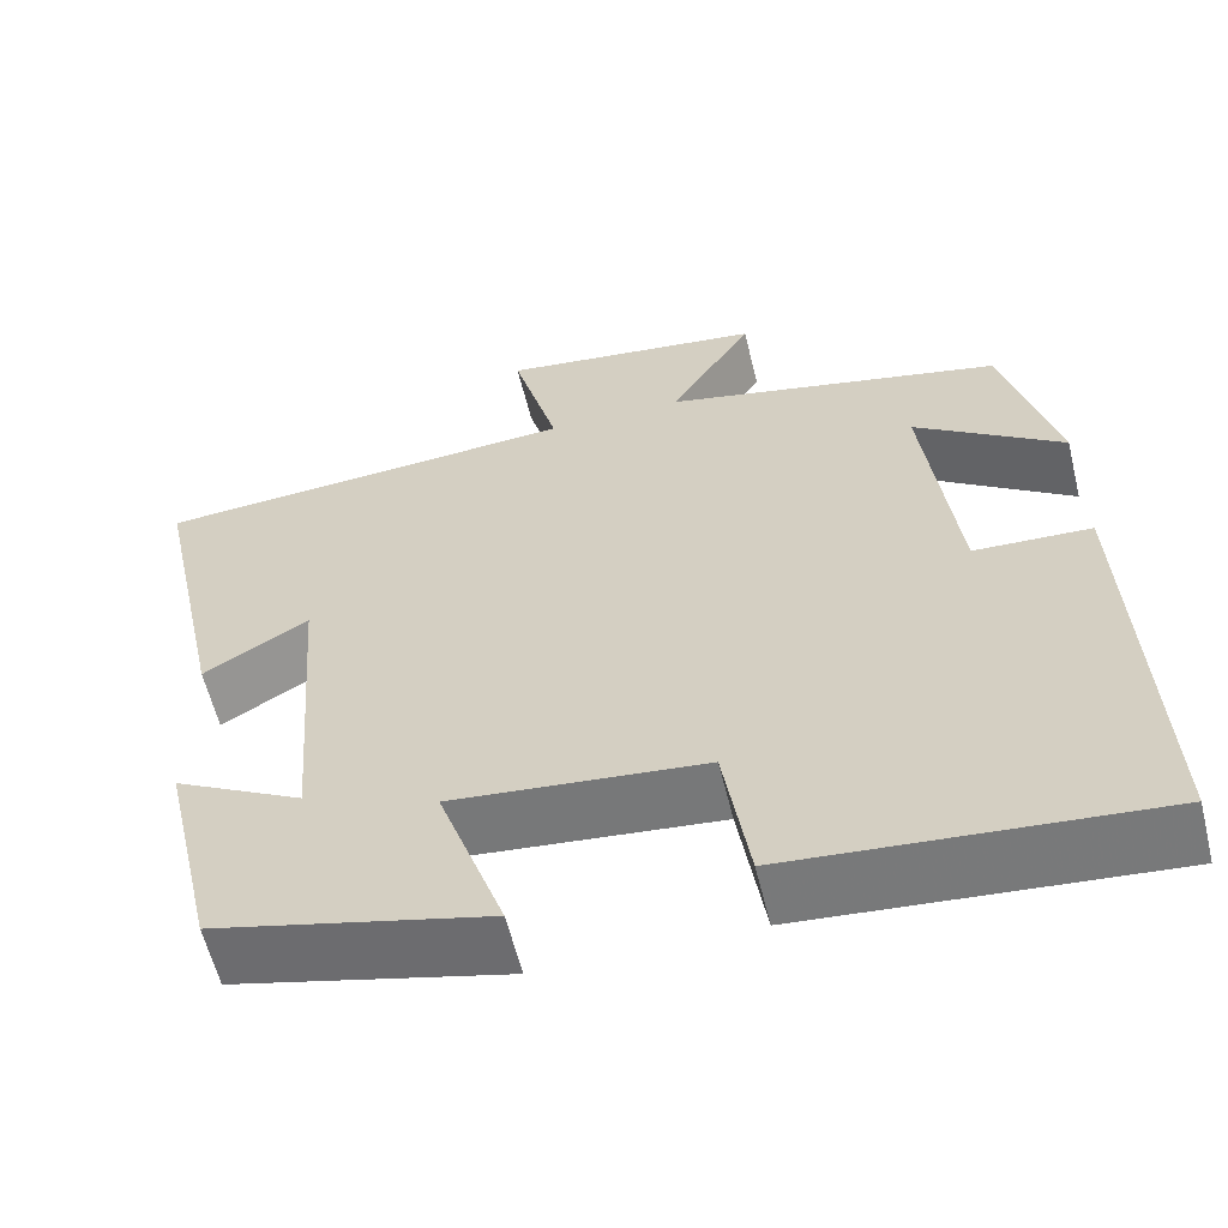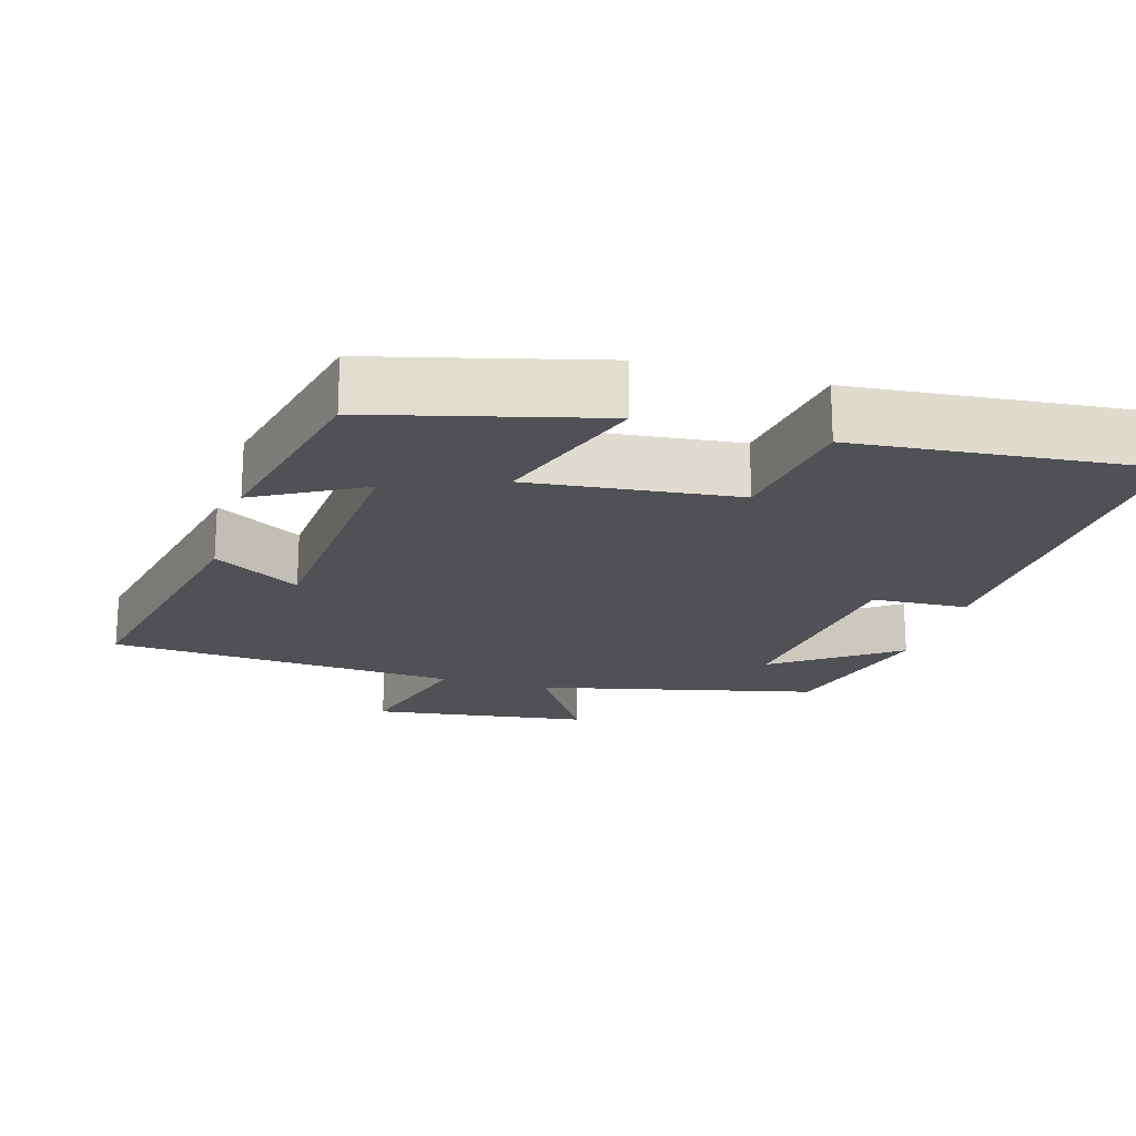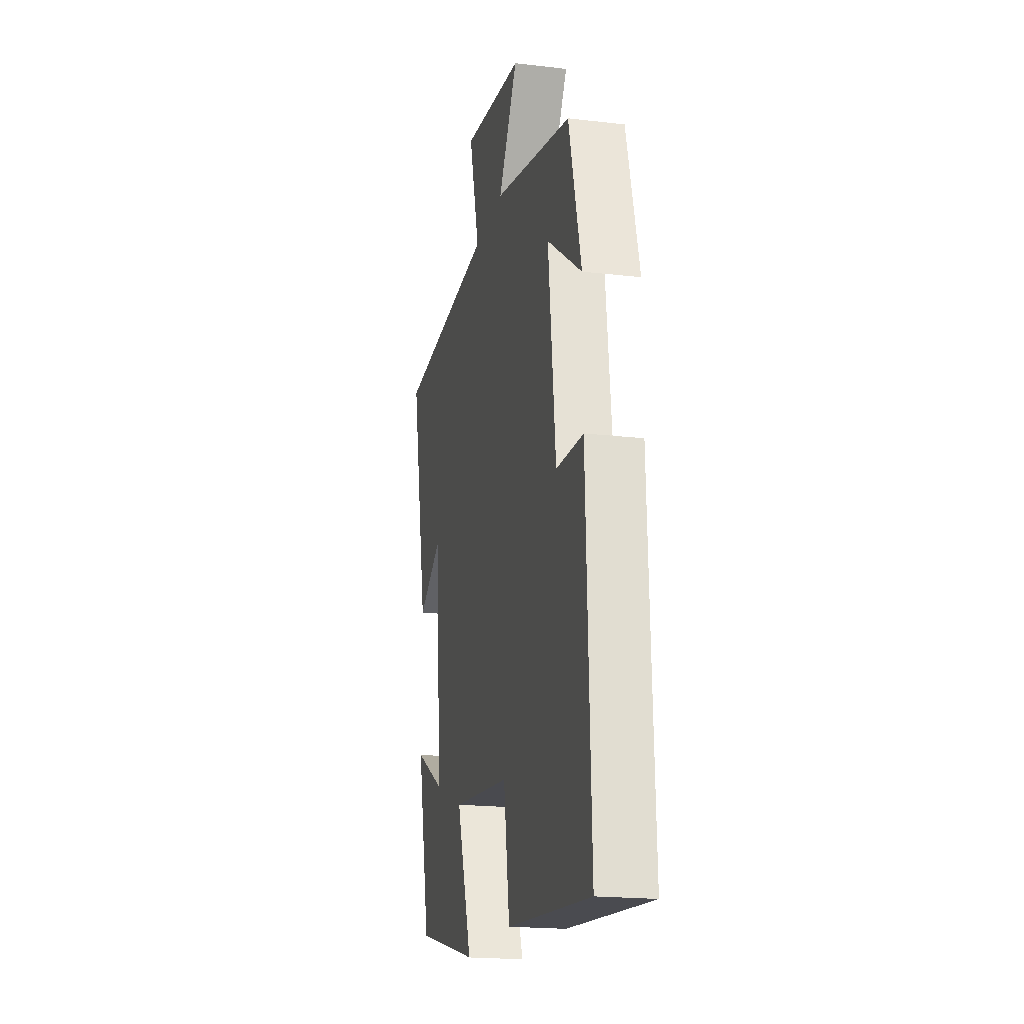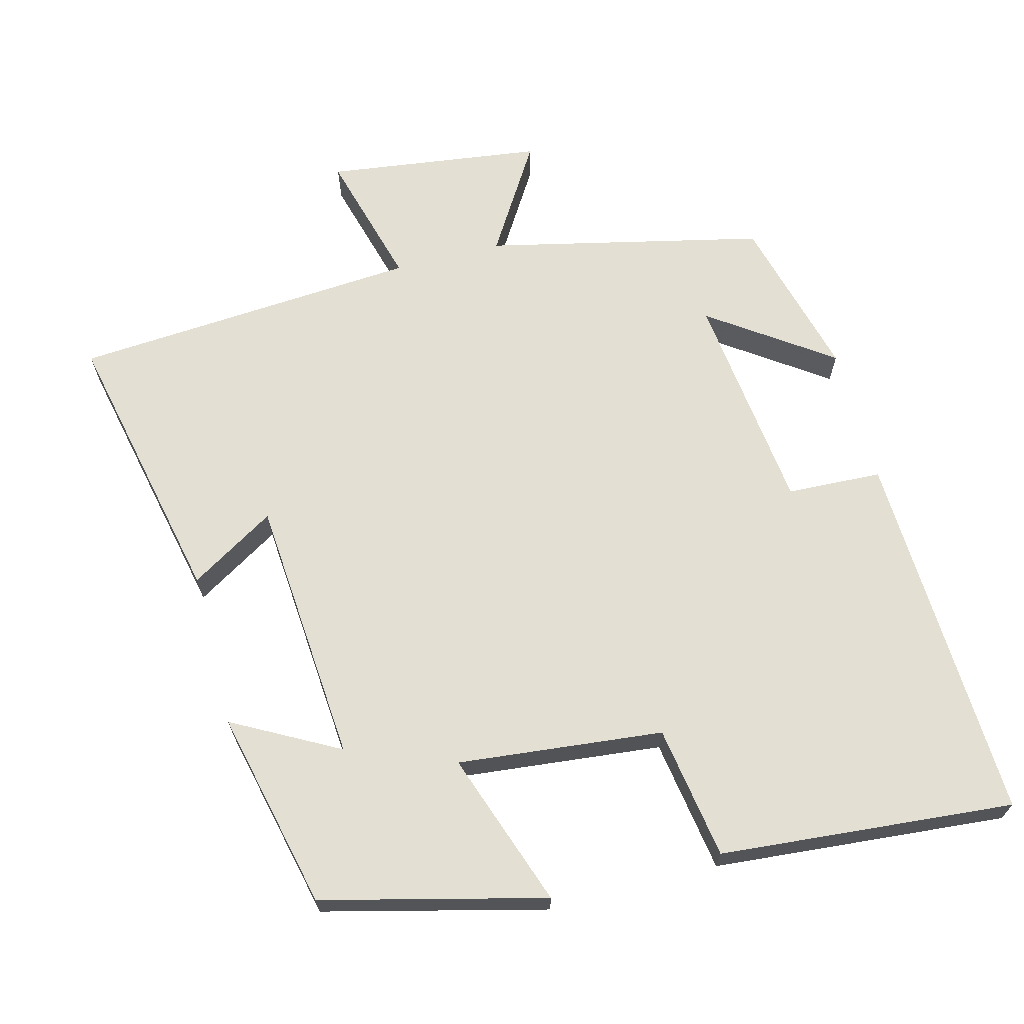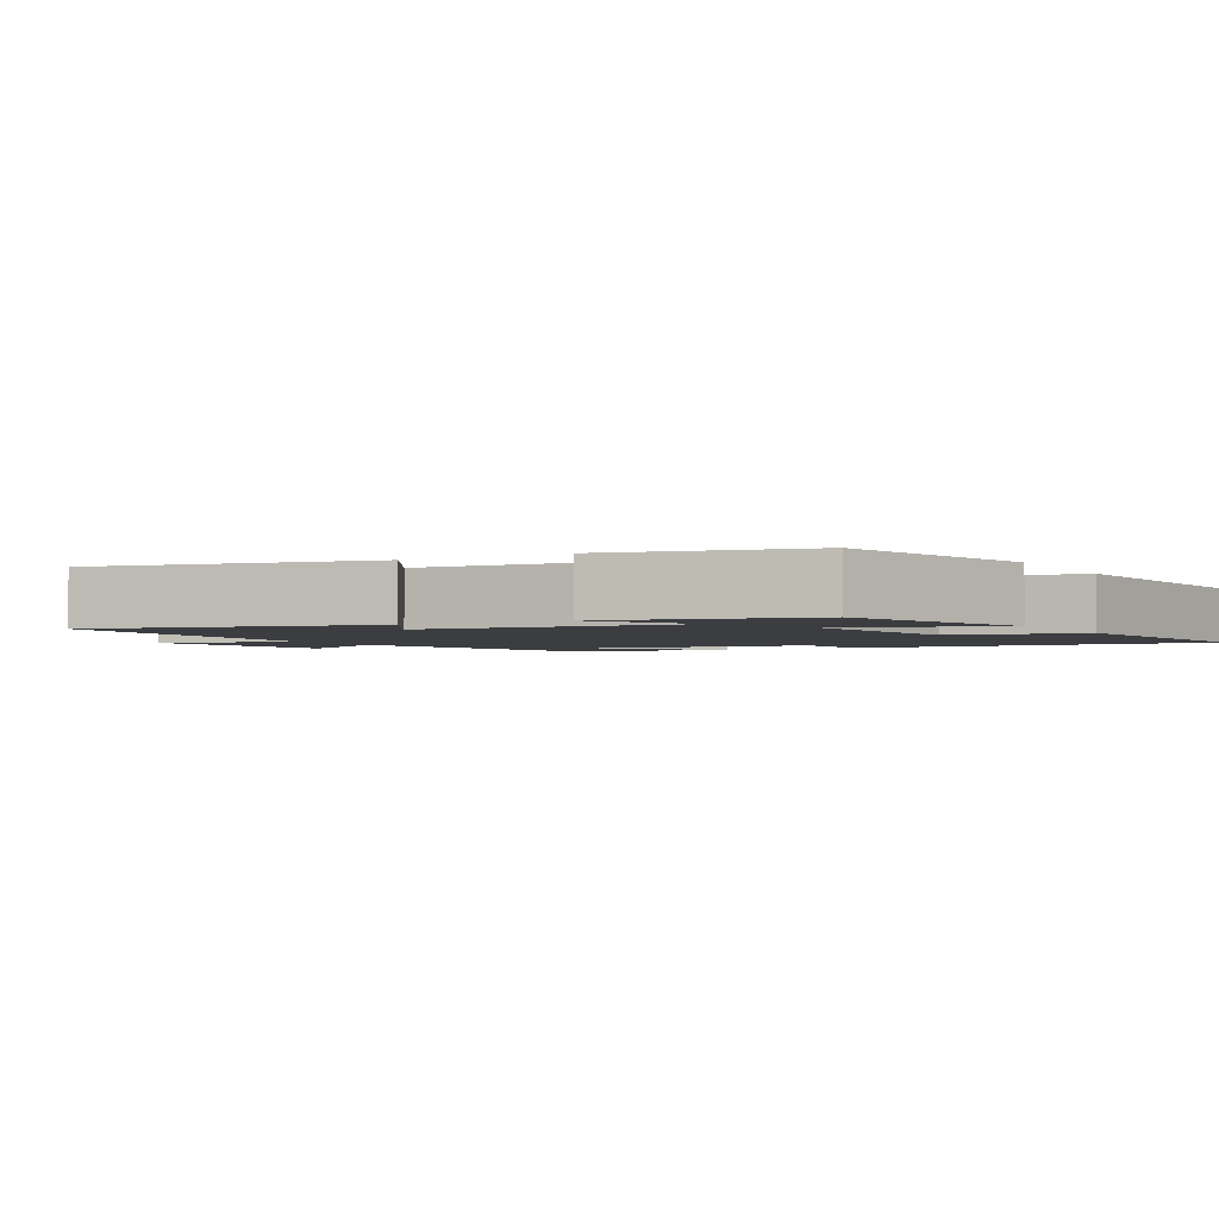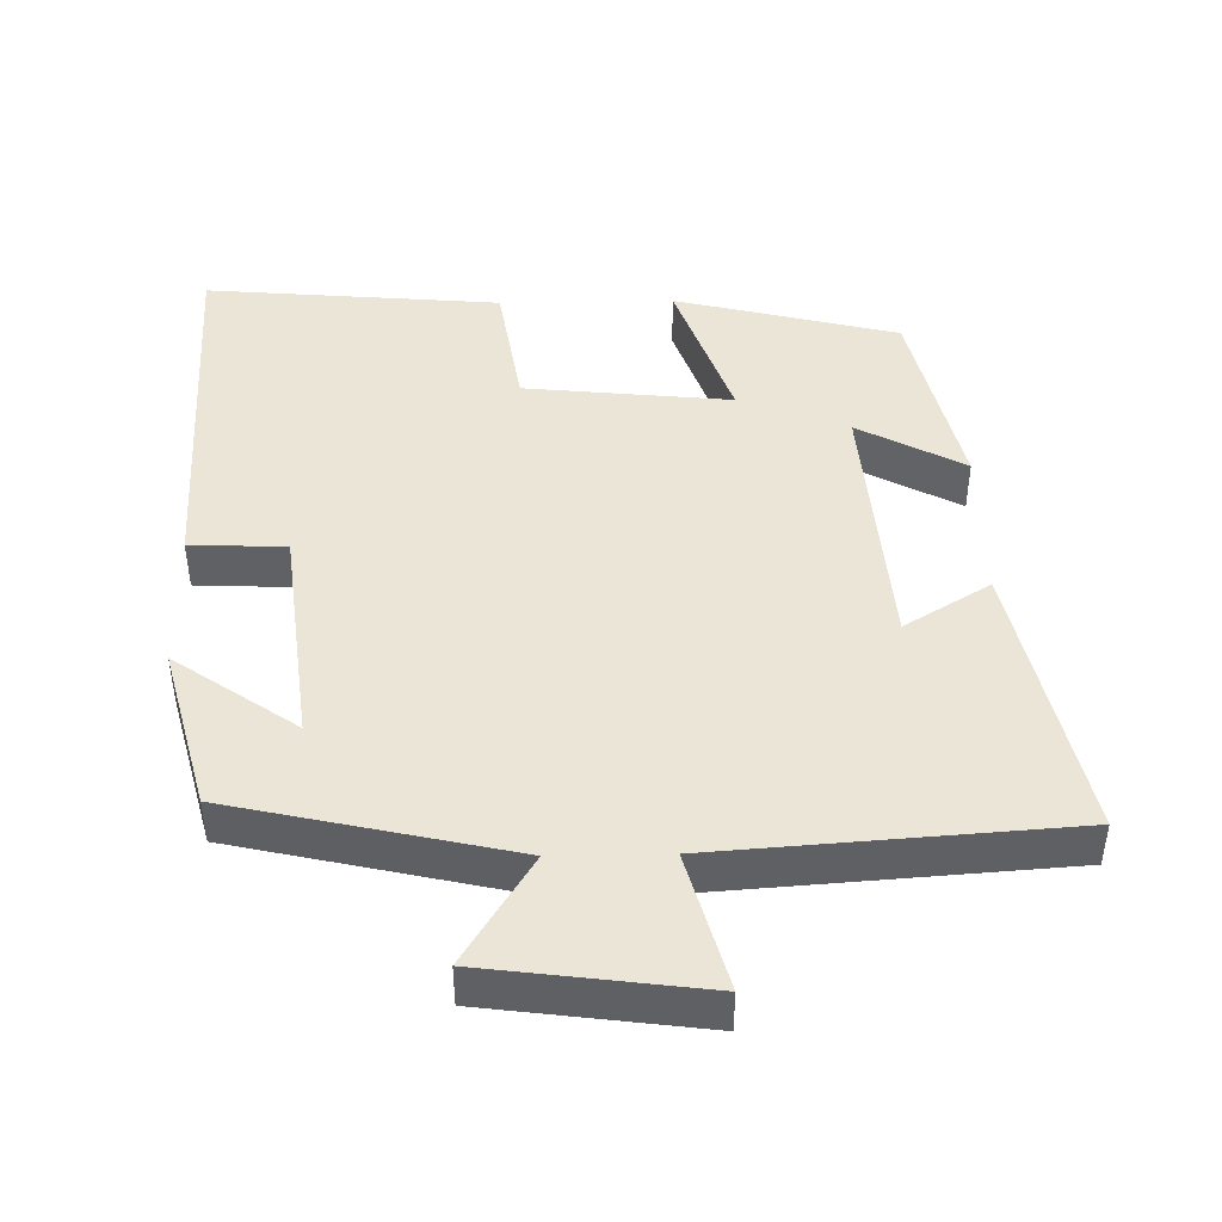
<metadata>
{"format":"obj","ext":"obj","renderer":"f3d","projection":"perspective","resolution":1024,"background":"white","views":[{"elev":-59.6,"azim":-166.3,"up":"+Z"},{"elev":-19.8,"azim":163.9,"up":"+Y"},{"elev":-19.4,"azim":-102.4,"up":"+Z"},{"elev":66.9,"azim":165.3,"up":"+Y"},{"elev":-2.6,"azim":119.5,"up":"+Y"},{"elev":44.4,"azim":-1.1,"up":"+Y"}]}
</metadata>
<code>
v -0.44 0.07 0.412
v -0.055 0.07 0.5
v -0.149 0.07 0.651
v 0.151 0.07 0.691
v 0.099 0.07 0.5
v 0.583 0.07 0.466
v 0.5 0.07 0.075
v 0.381 0.07 0.147
v 0.353 0.07 -0.225
v 0.5 0.07 -0.145
v 0.437 0.07 -0.422
v 0.128 0.07 -0.5
v 0.203 0.07 -0.284
v -0.083 0.07 -0.314
v -0.112 0.07 -0.5
v -0.521 0.07 -0.536
v -0.5 0.07 -0.015
v -0.368 0.07 -0.009
v -0.332 0.07 0.301
v -0.5 0.07 0.183
v -0.44 0 0.412
v -0.055 0 0.5
v -0.149 0 0.651
v 0.151 0 0.691
v 0.099 0 0.5
v 0.583 0 0.466
v 0.5 0 0.075
v 0.381 0 0.147
v 0.353 0 -0.225
v 0.5 0 -0.145
v 0.437 0 -0.422
v 0.128 0 -0.5
v 0.203 0 -0.284
v -0.083 0 -0.314
v -0.112 0 -0.5
v -0.521 0 -0.536
v -0.5 0 -0.015
v -0.368 0 -0.009
v -0.332 0 0.301
v -0.5 0 0.183
f 19 20 1 2
f 18 19 2
f 16 17 18
f 15 16 18
f 14 15 18
f 13 14 18 2
f 11 12 13
f 11 13 2
f 9 10 11
f 9 11 2
f 8 9 2
f 7 8 2
f 6 7 2
f 5 6 2
f 2 3 4 5
f 22 21 40 39
f 22 39 38
f 38 37 36
f 38 36 35
f 38 35 34
f 22 38 34 33
f 33 32 31
f 22 33 31
f 31 30 29
f 22 31 29
f 22 29 28
f 22 28 27
f 22 27 26
f 22 26 25
f 25 24 23 22
f 1 21 22 2
f 2 22 23 3
f 3 23 24 4
f 4 24 25 5
f 5 25 26 6
f 6 26 27 7
f 7 27 28 8
f 8 28 29 9
f 9 29 30 10
f 10 30 31 11
f 11 31 32 12
f 12 32 33 13
f 13 33 34 14
f 14 34 35 15
f 15 35 36 16
f 16 36 37 17
f 17 37 38 18
f 18 38 39 19
f 19 39 40 20
f 20 40 21 1

</code>
